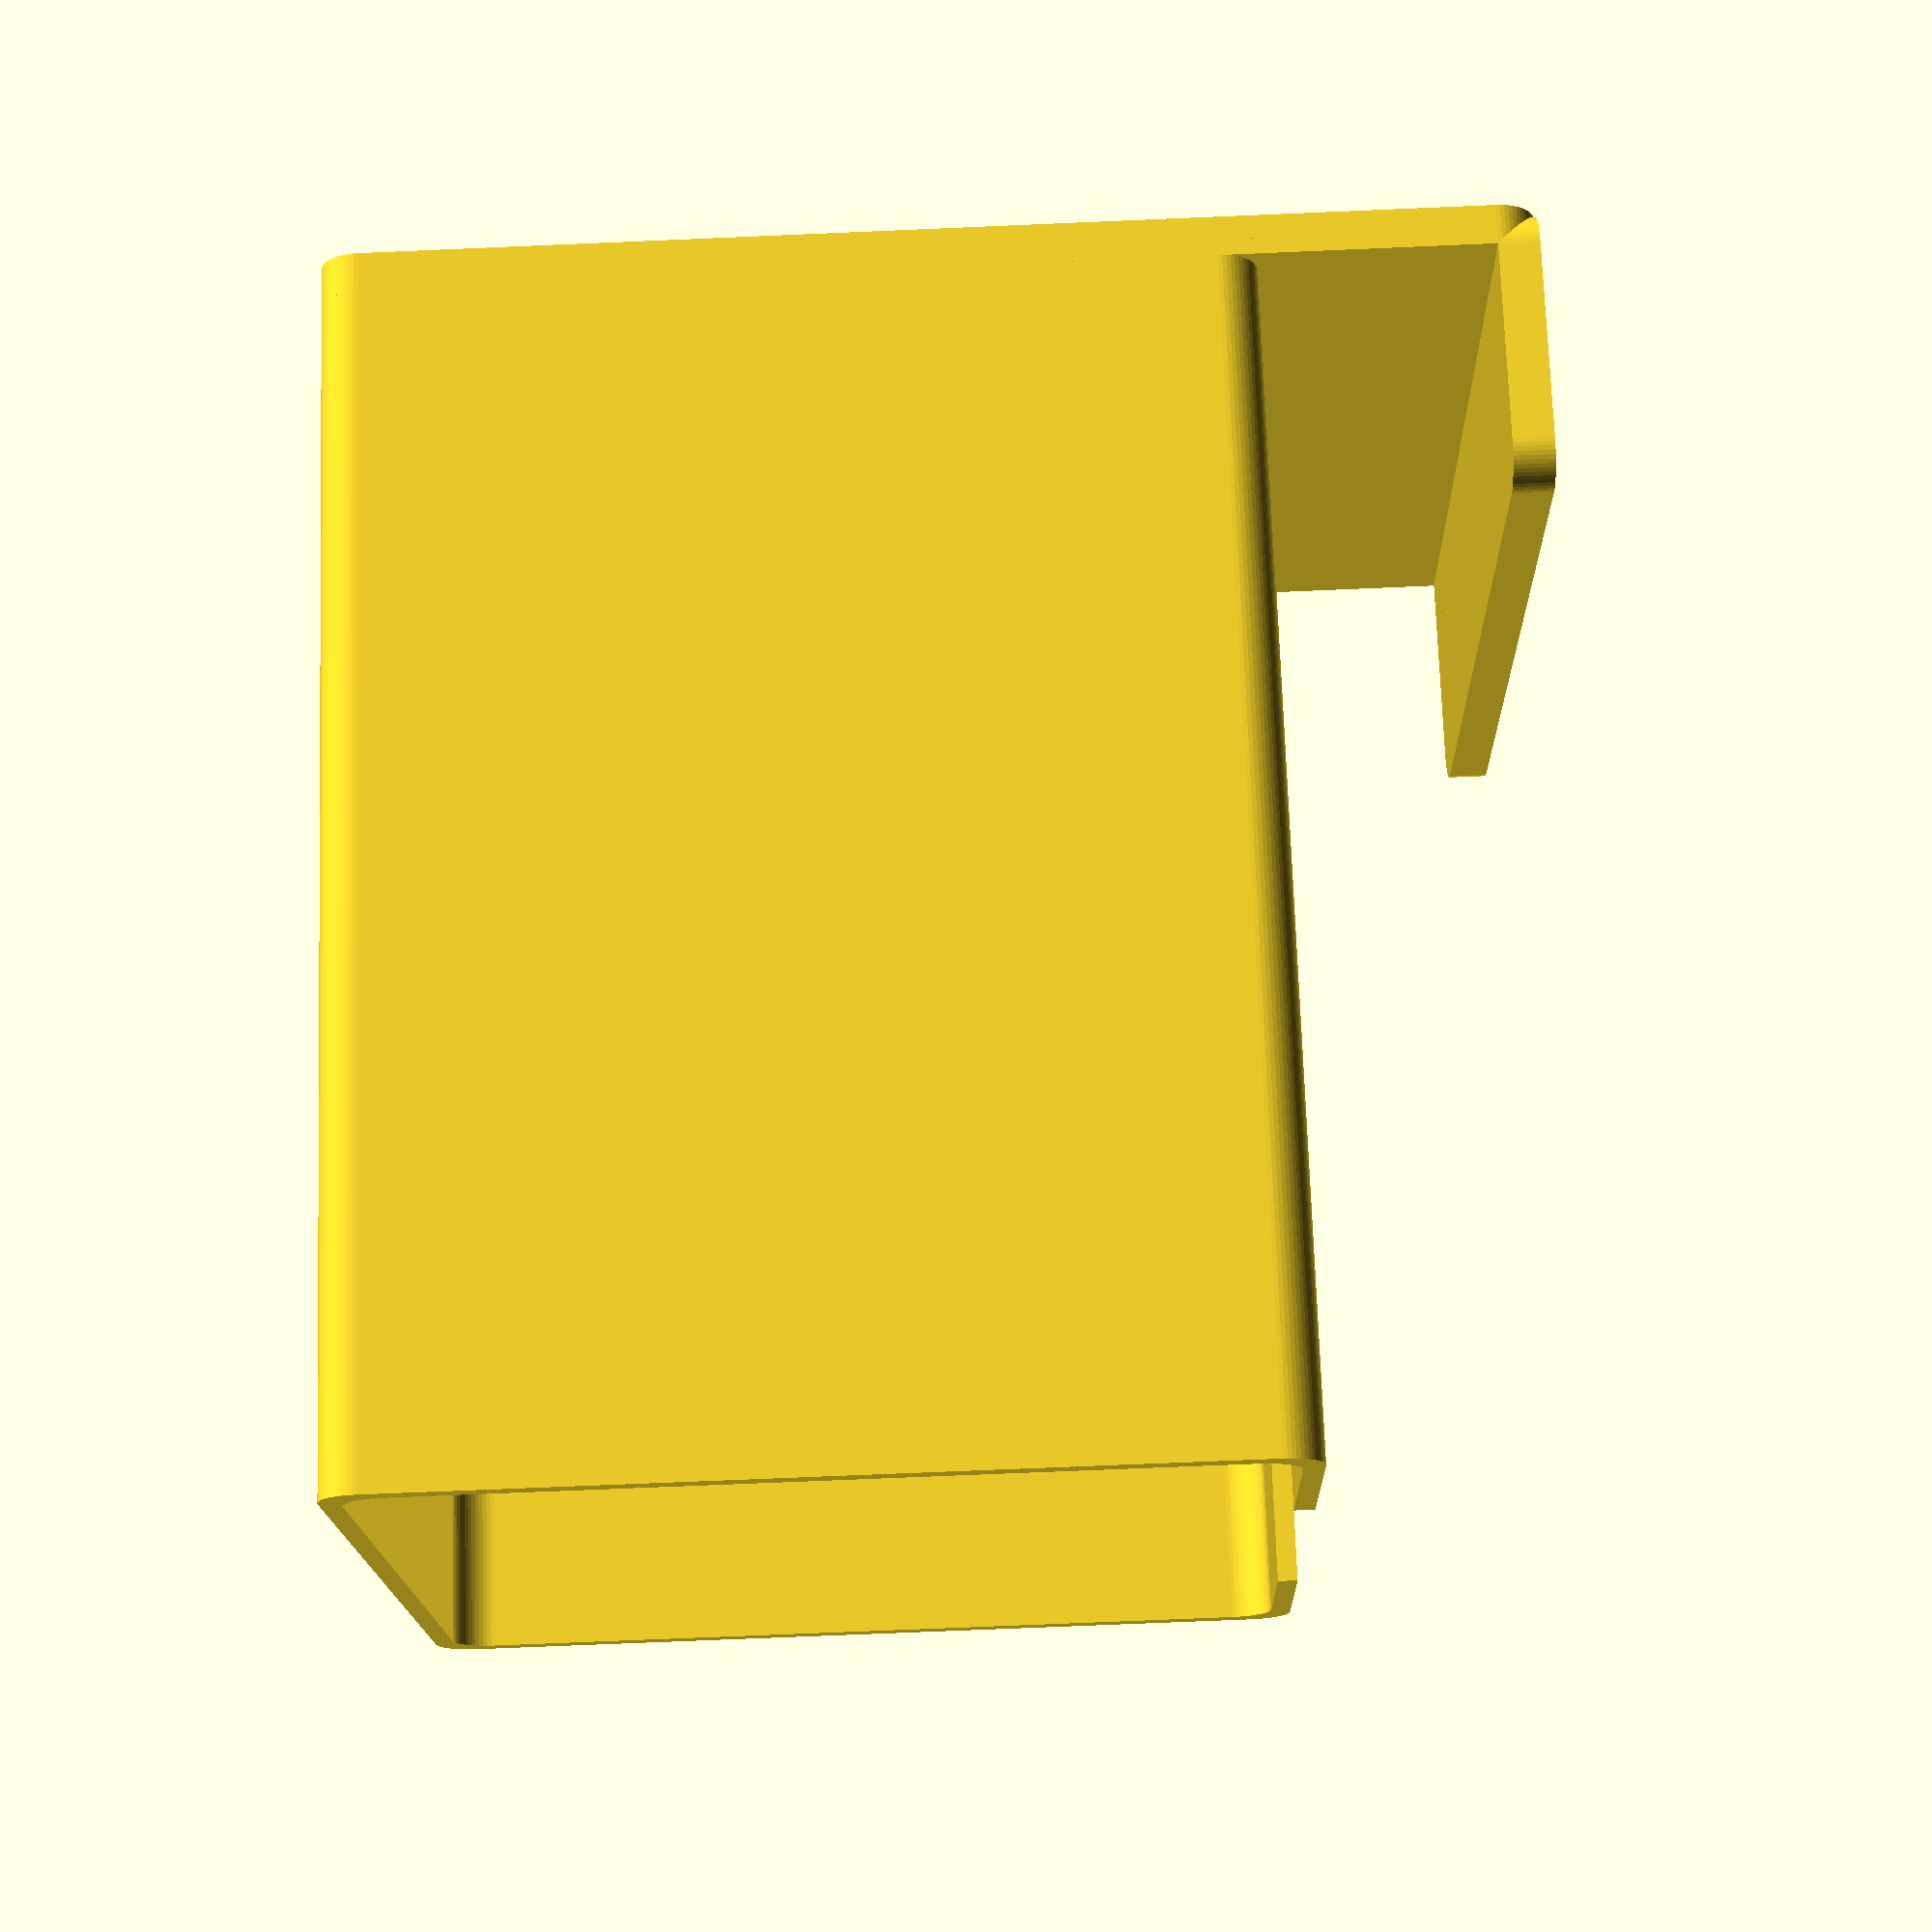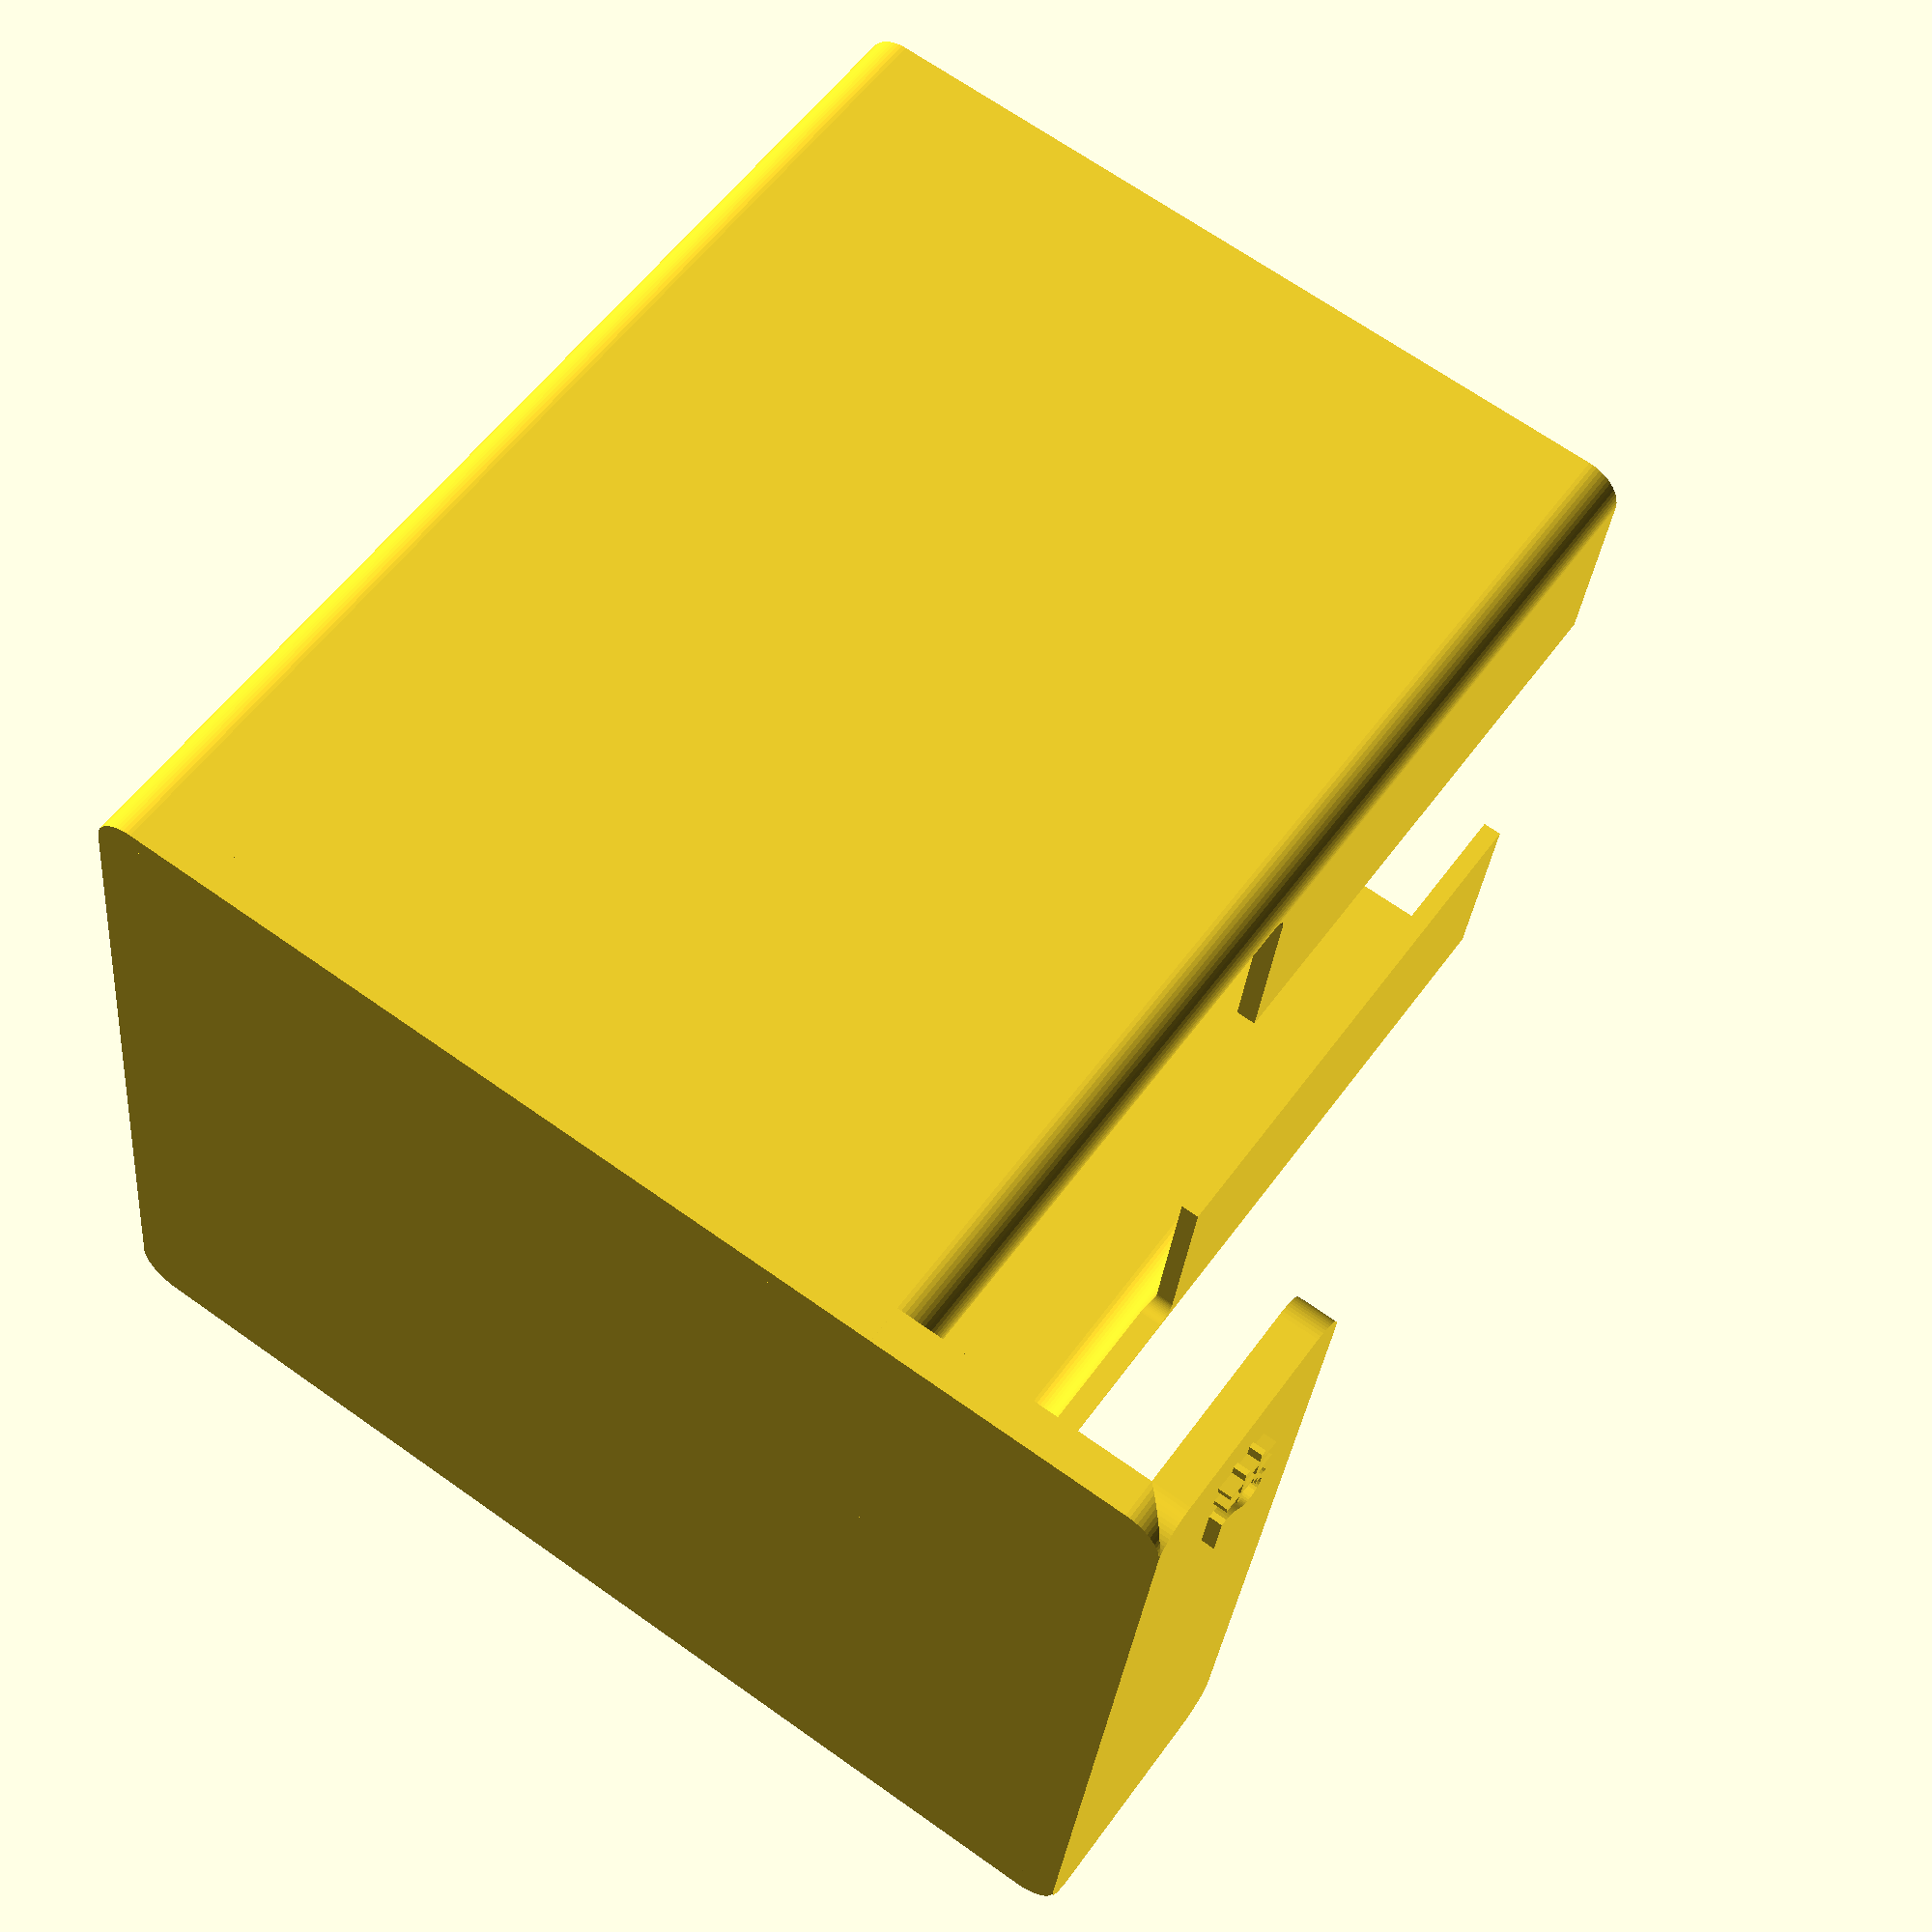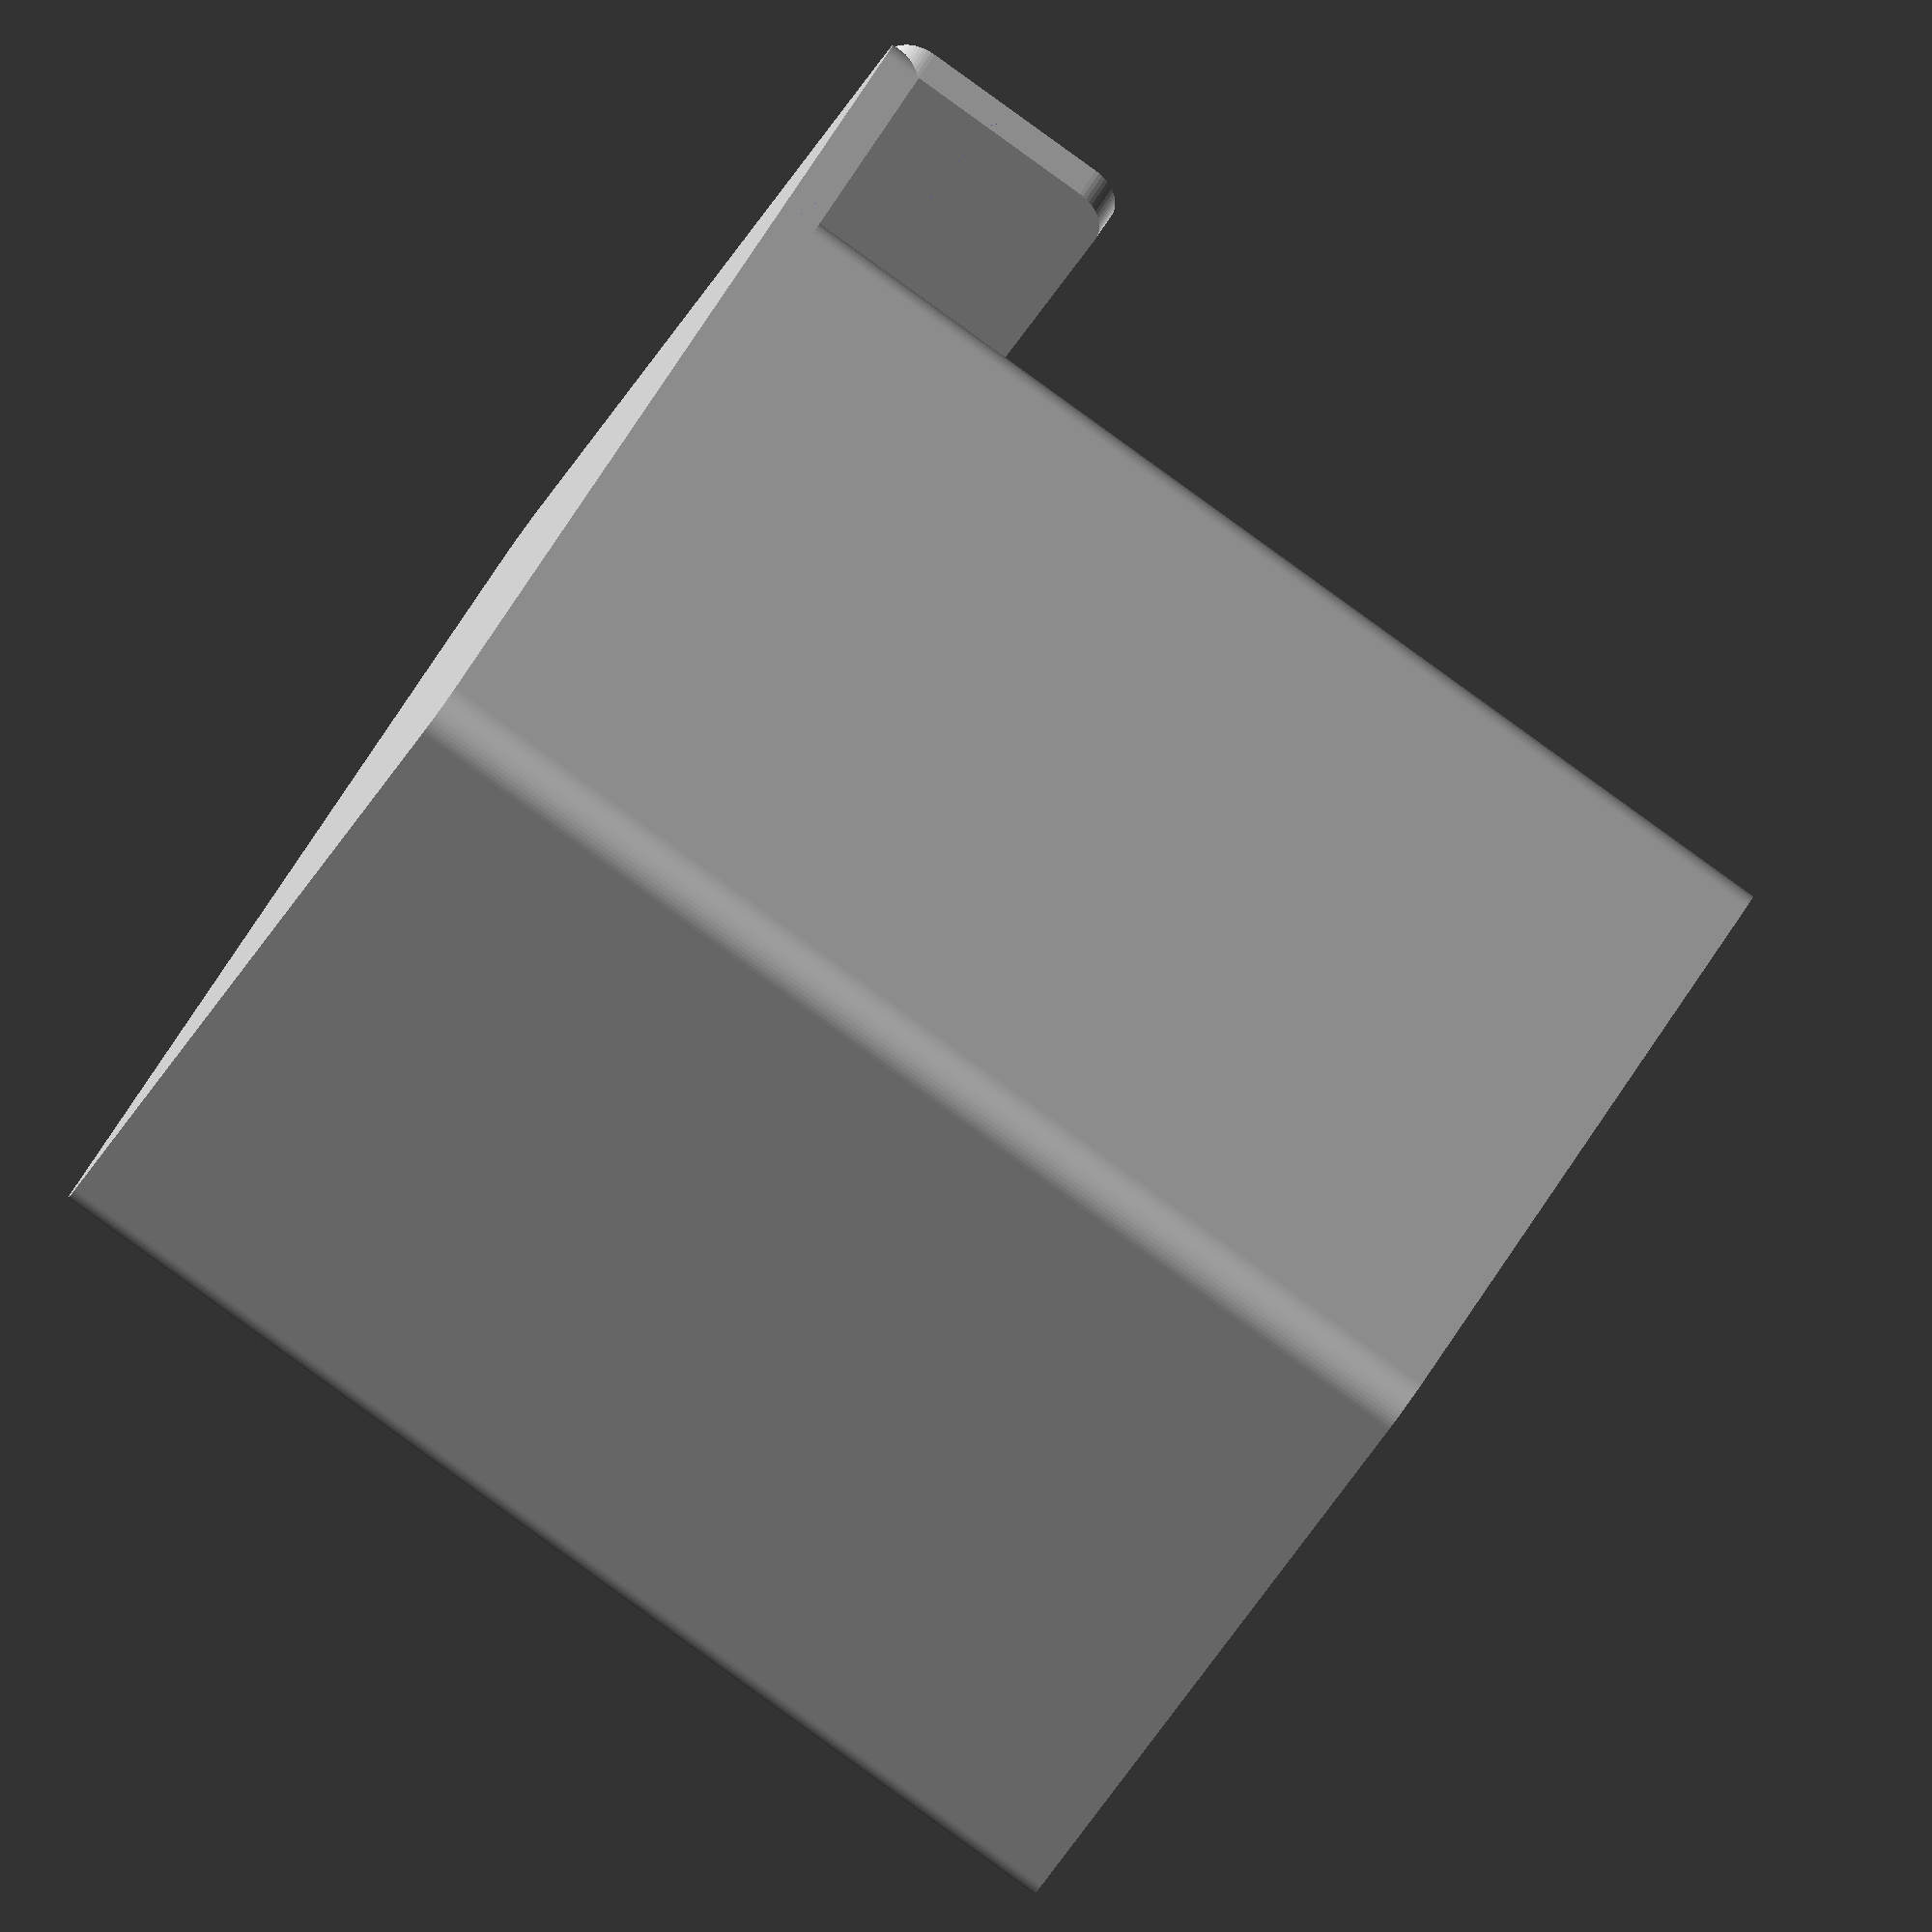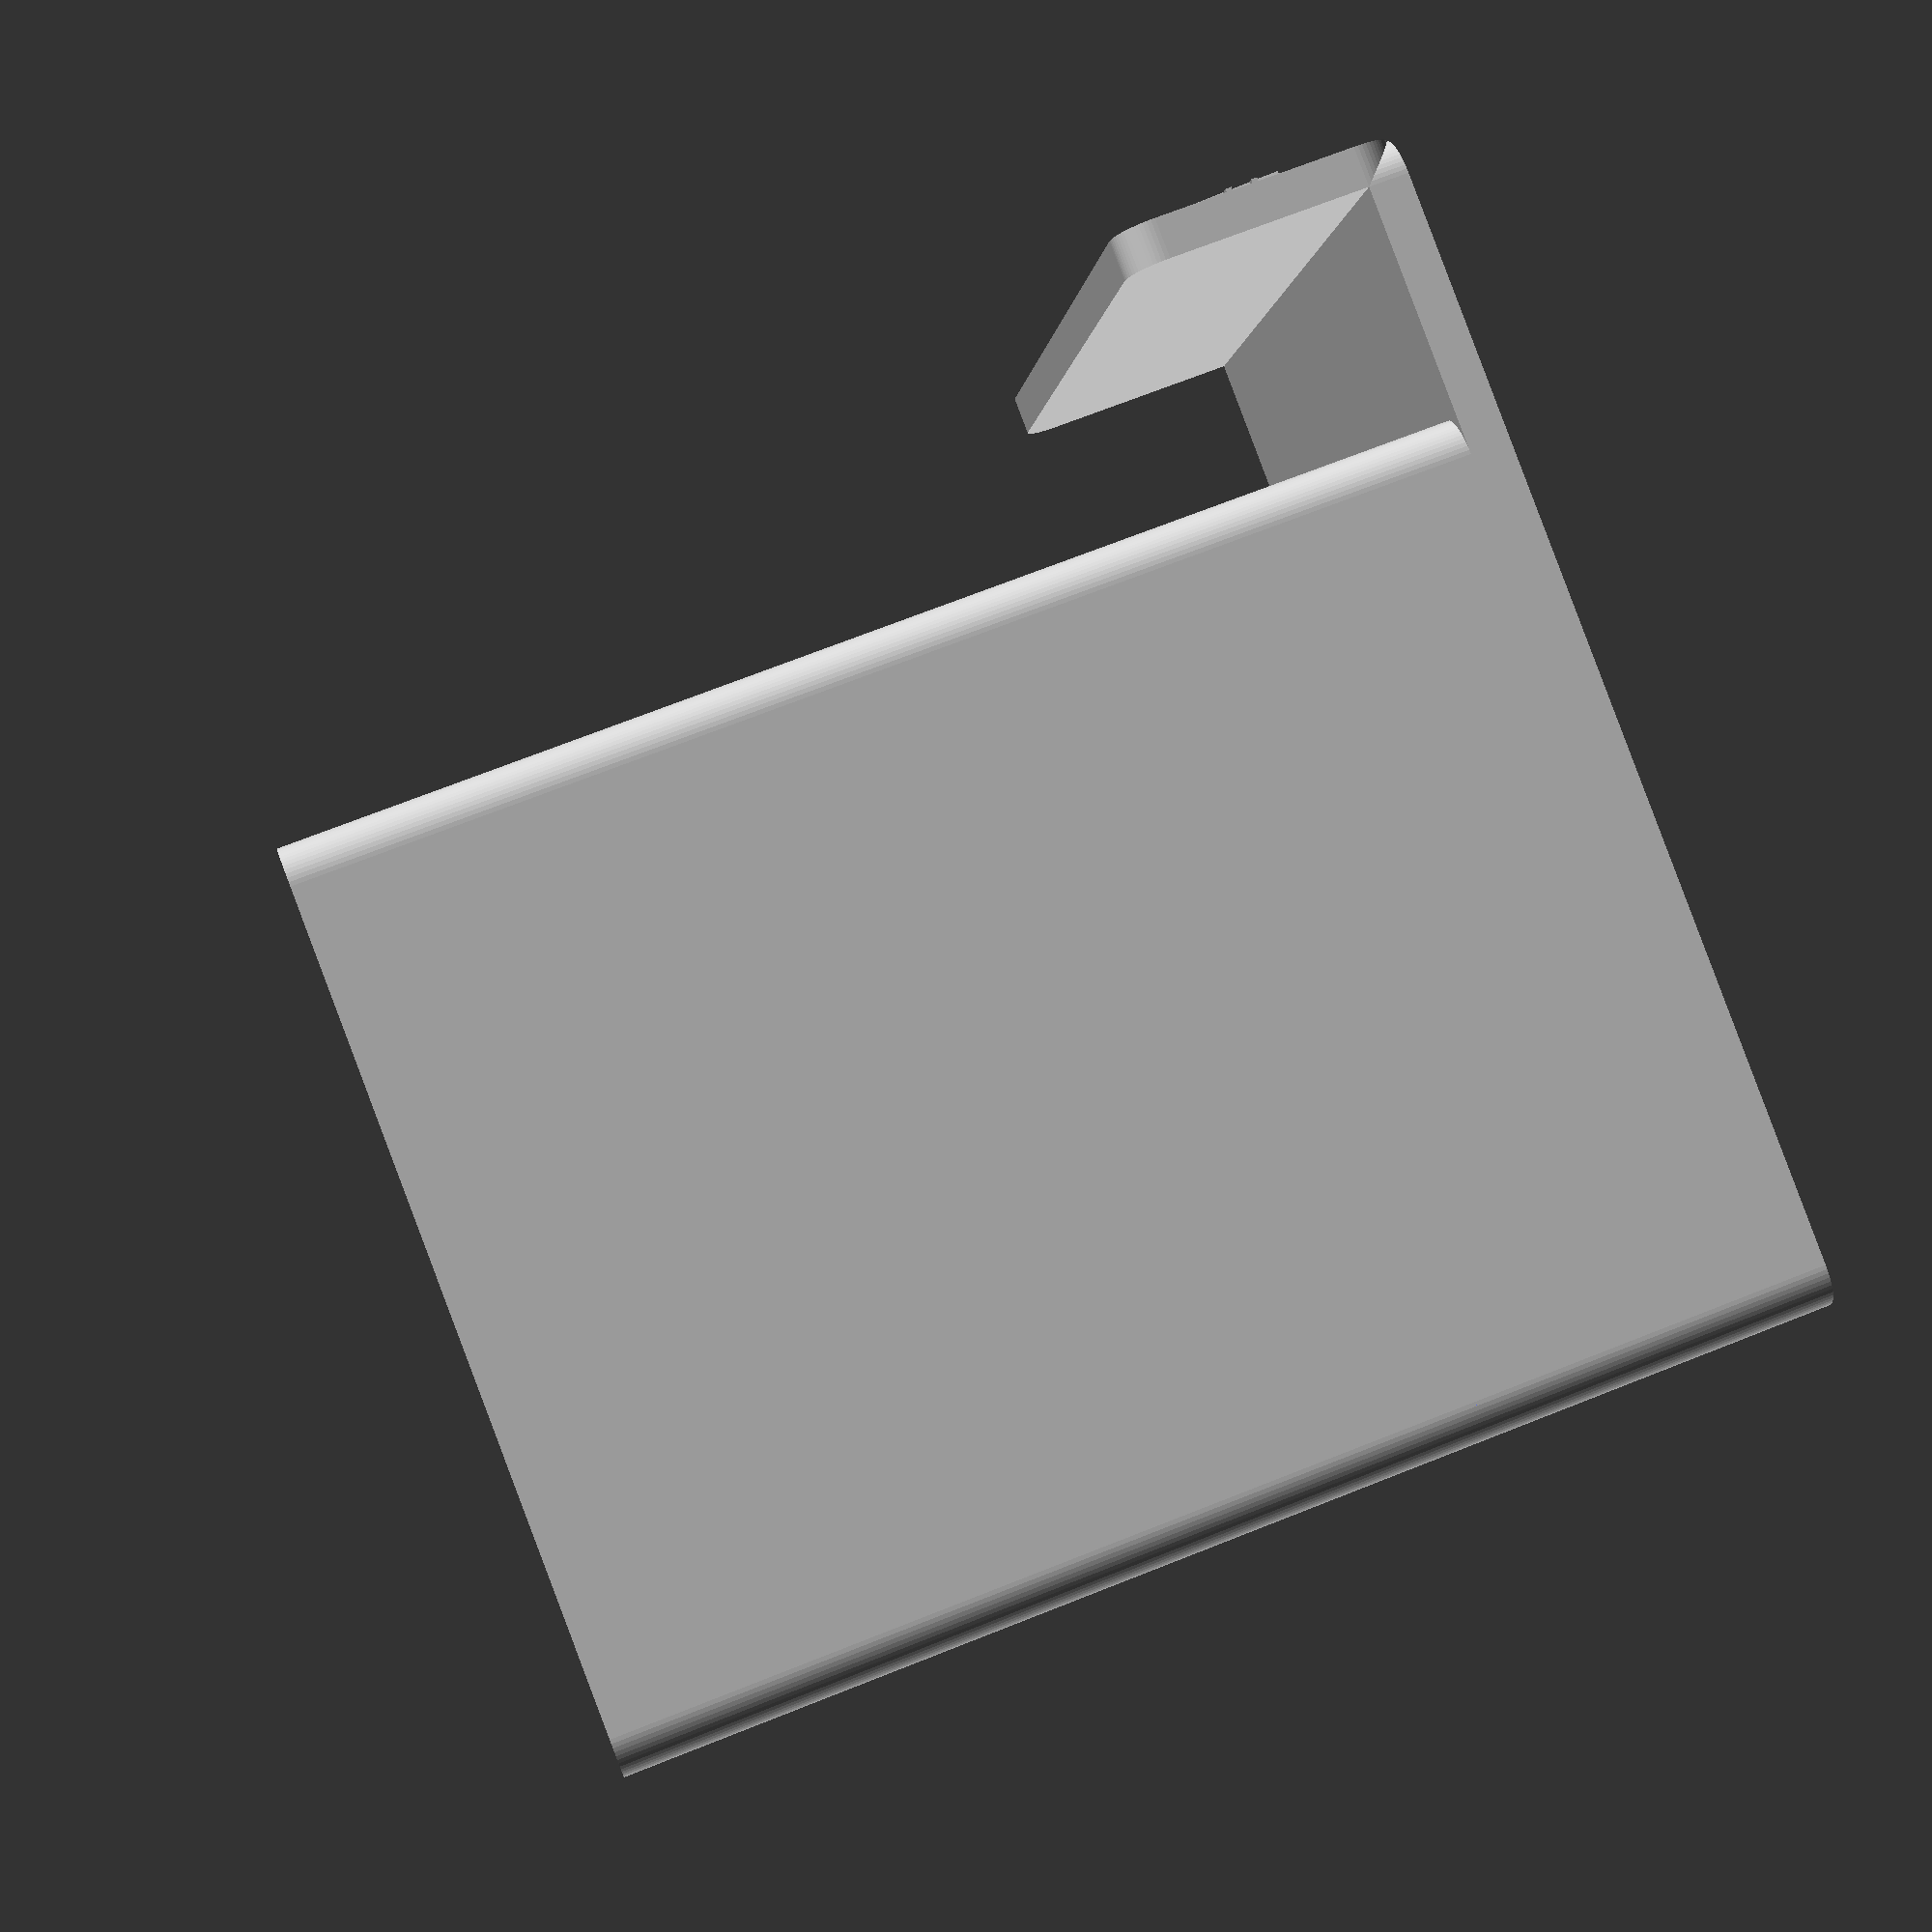
<openscad>
module box_sleeve(width, depth, height, thickness, radius) {
  translate([radius, radius, 0]) {
    difference() {
      hull() {
	for (p = [[0, 0, 0],
		  [width + thickness / 2, 0, 0],
		  [0, depth + thickness / 2, 0],
		  [width + thickness / 2, depth + thickness / 2, 0]]) {
	  translate(p) {
	    cylinder(h = height, r = radius, $fn=60);
	  }
	}
      }

      hull() {
	for (p = [[thickness/2, thickness/2, -10],
		  [width, thickness/2, -10],
		  [thickness/2, depth, -10],
		  [width, depth, -10]]) {
	  translate(p) {
	    cylinder(h = height * 1.5, r = radius, $fn=60);
	  }
	}
      }

      translate([3 * width / 4, depth / 4, -10]) {
        cube([width / 2, depth / 2, height * 1.5]);
      }

      translate([3 * width / 4, thickness / 2, -1]) {
	minkowski() {
          cube([width - thickness / 2, depth - thickness/2, height / 2]);
	  sphere(thickness / 2, $fn = 60);
        }
      }
    }
  }
}

module shelf(width, depth, height) {
  translate([height, height, 0])
  hull() {
    for (p = [[0, 0, 0],
	      [width + height / 2, 0, 0],
	      [0, depth + height / 2, 0],
	      [width + height / 2, depth + height / 2, 0]]) {
      translate(p) {
	cylinder(h = height, r = height, $fn=60);
      }
    }
  }

  translate([width + height * 1.5, height, 15 + height])
  rotate([0, 90, 0])
  hull() {
    for (p = [[0, 0, 0],
	      [15, 0, 0],
	      [0, depth + height / 2, 0],
	      [15, depth + height / 2, 0]]) {
      translate(p) {
	cylinder(h = height, r = height, $fn=60);
      }
    }
  }

  translate([width + height * 1.5, height * 1.5, 7.5]) {
    rotate(a = [-270, 0, 90])
    linear_extrude(4)
    text("#2", size=6);
  }
}

module lip(box_depth, box_height) {
  translate([3, box_depth / 2, box_height / 2])
  rotate([-90, 0, 0])
  cylinder(h = 10, r = 2, $fn = 60);
}

module ramp(width, depth, height, thickness, radius) {
  difference() {
    translate([radius, radius, 0]) {
      hull() {
	for (p = [[thickness/2, thickness/2, 0],
		  [width, thickness/2, 0],
		  [thickness/2, depth, 0],
		  [width, depth, 0]]) {
	  translate(p) {
	    cylinder(h = height, r = radius, $fn=60);
	  }
	}
      }
    }

    translate([height*1.75, 0, height*2])
      rotate([-90, 0, 0])
      cylinder(h = width + thickness*3, r = height*2, $fn = 100);
  }
}

module coffee_holder() {
  box_sleeve(60, 60, 90, 3, 3);
  shelf(80, 60, 3);
  lip(60, 90);
  ramp(60, 60, 30, 3, 3);
}

coffee_holder();

</openscad>
<views>
elev=286.7 azim=358.6 roll=358.0 proj=p view=solid
elev=124.4 azim=353.4 roll=325.0 proj=p view=solid
elev=267.4 azim=46.9 roll=305.8 proj=o view=wireframe
elev=288.0 azim=195.4 roll=68.5 proj=p view=solid
</views>
